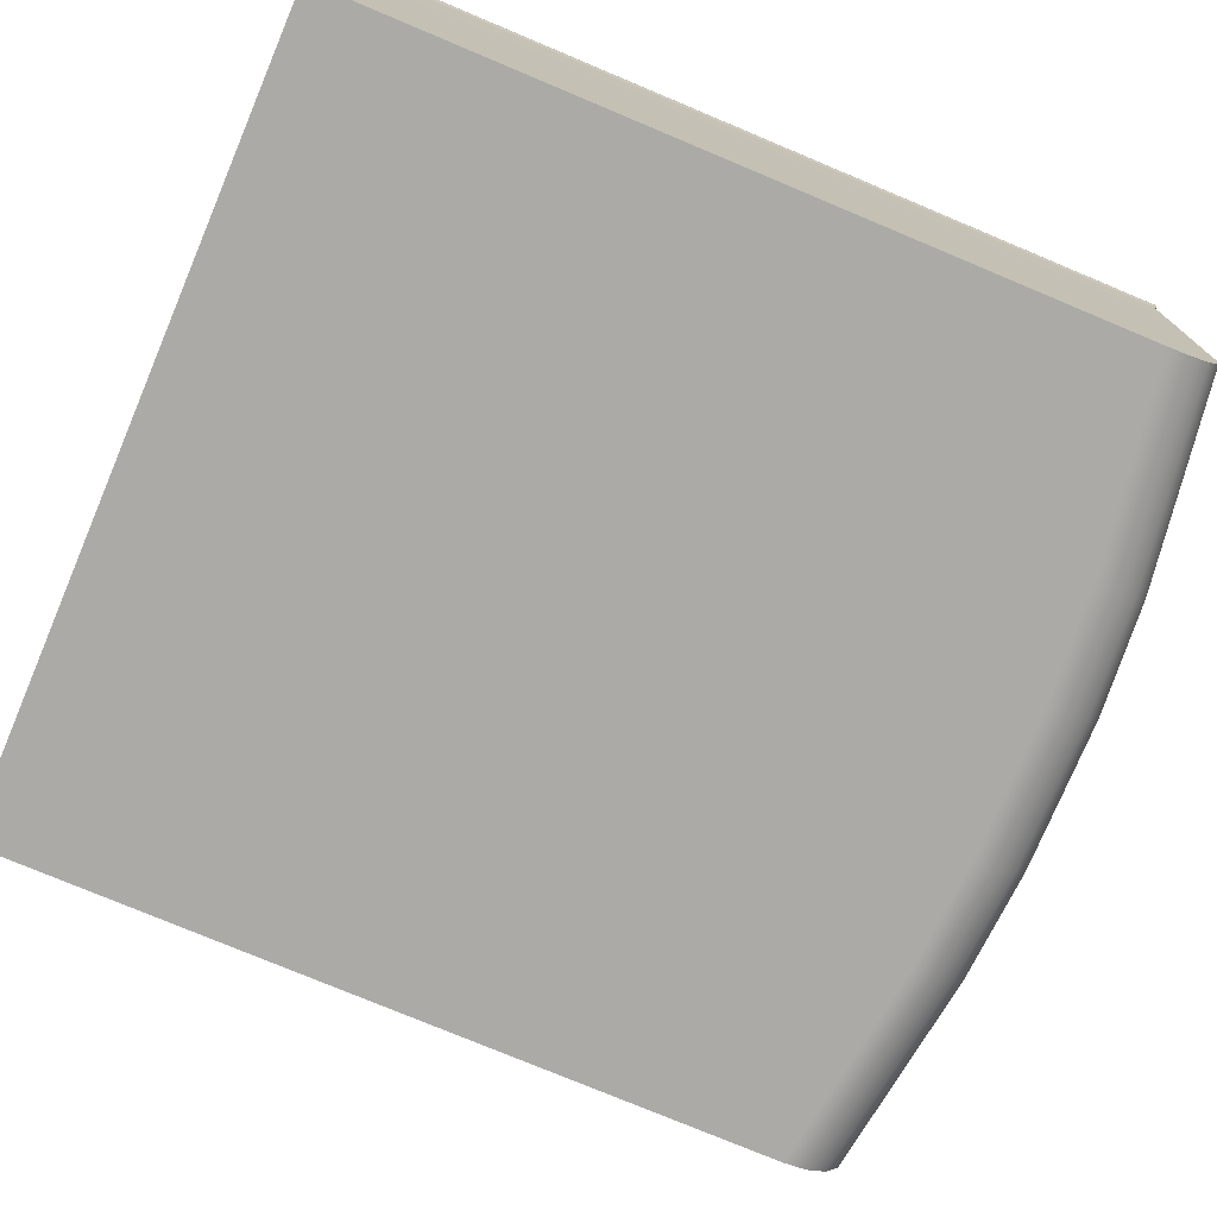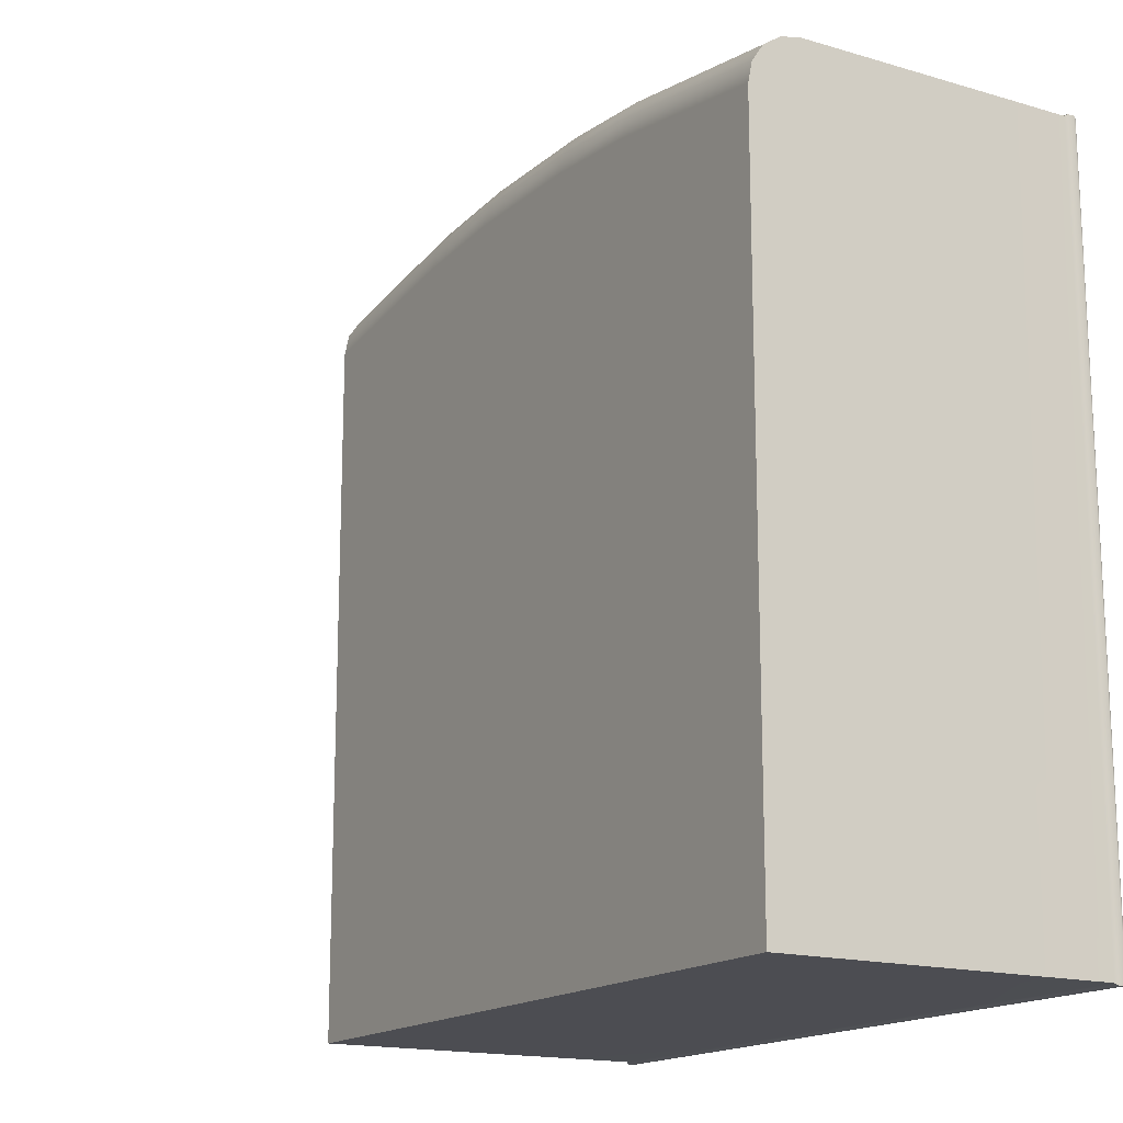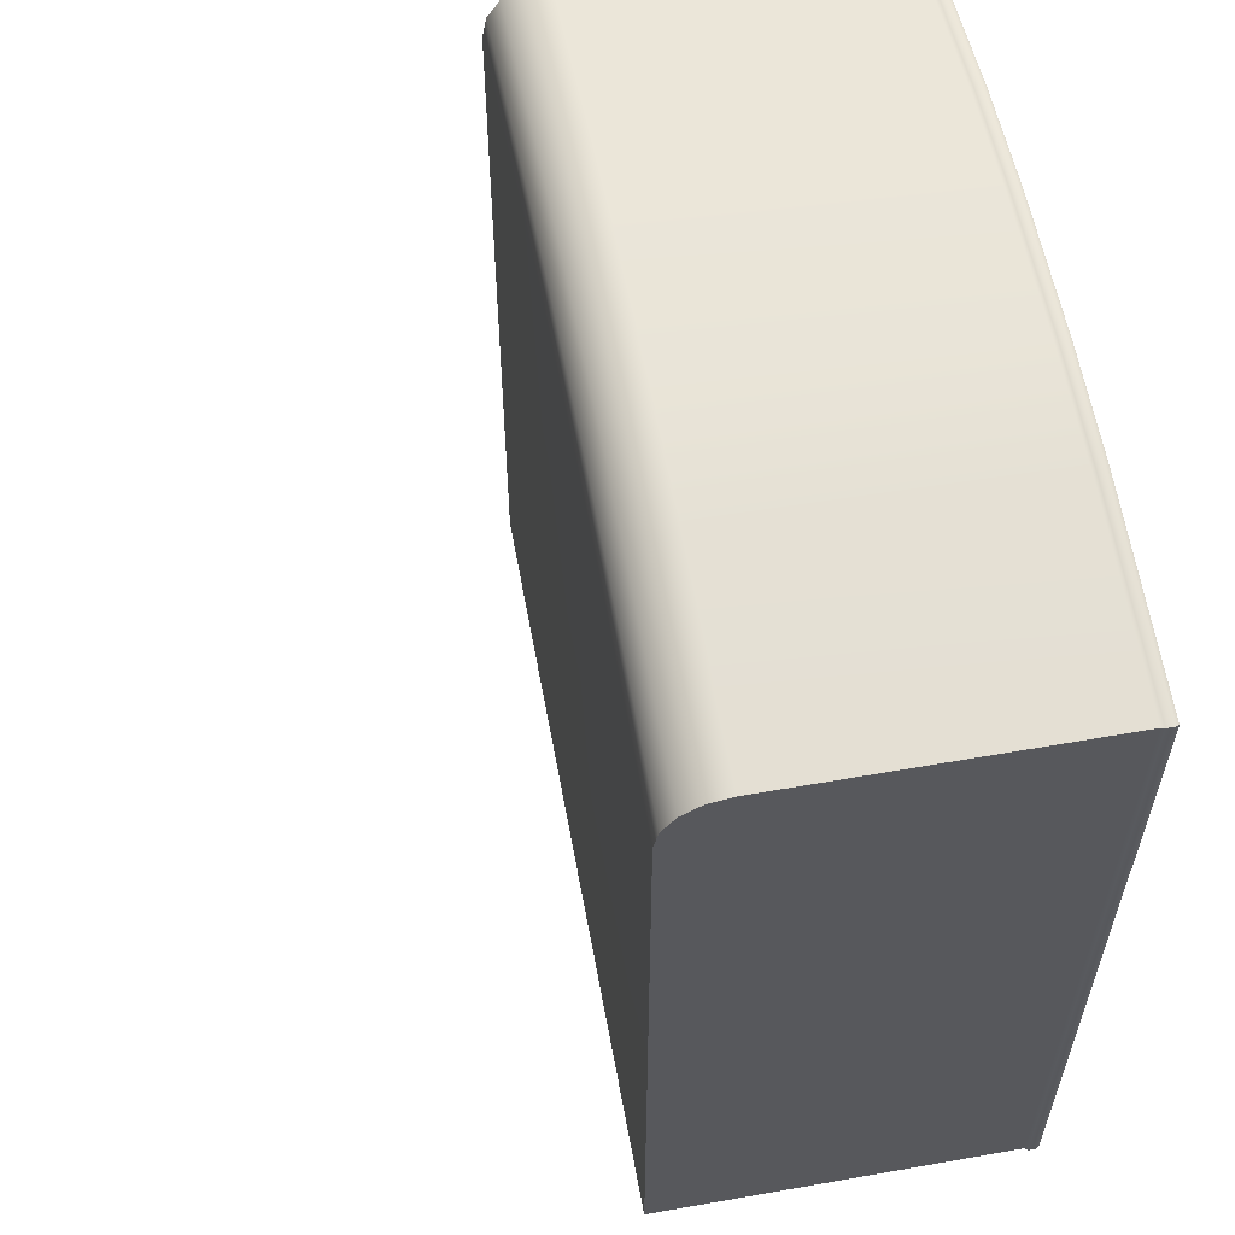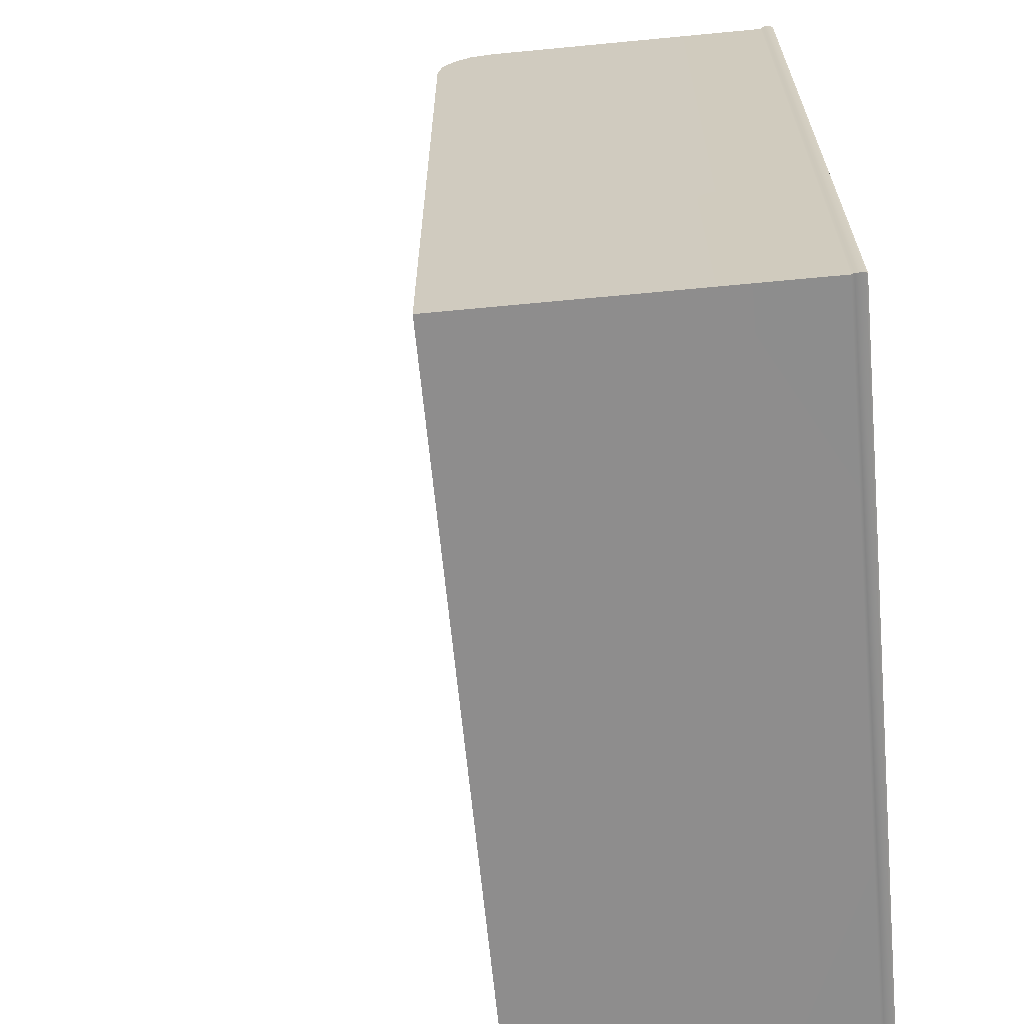
<metadata>
{"format":"obj","ext":"obj","renderer":"f3d","projection":"perspective","resolution":1024,"background":"white","views":[{"elev":-75.9,"azim":-112.8,"up":"+Y"},{"elev":-16.3,"azim":58.9,"up":"+Z"},{"elev":58.8,"azim":79.7,"up":"+Z"},{"elev":-64.7,"azim":95.5,"up":"+Z"}]}
</metadata>
<code>
v -0.2366 -0.4251 -0.349
v -0.2366 -0.4251 -0.349
v -0.2366 -0.4251 -0.349
v -0.2366 -0.4251 -0.349
v -0.2366 -0.4251 -0.349
v -0.2366 -0.4251 -0.349
v -0.2366 -0.4251 -0.349
v -0.2366 -0.4251 -0.349
v -0.2366 -0.4251 -0.349
v -0.2366 -0.4251 -0.349
v -0.2366 -0.4251 -0.349
v -0.2366 -0.4251 -0.349
v -0.1185 8.519e-09 -0.5458
v -0.2401 8.519e-09 -0.5357
v -0.2489 8.519e-09 -0.5458
v -0.1185 8.519e-09 -0.5357
v -0.04738 8.519e-09 -0.5458
v -0.04738 8.519e-09 -0.5357
v 0.04738 8.519e-09 -0.5458
v 0.04738 8.519e-09 -0.5357
v 0.1185 8.519e-09 -0.5458
v 0.1185 8.519e-09 -0.5357
v 0.2489 8.519e-09 -0.5458
v 0.2401 8.519e-09 -0.5357
v -0.2489 8.519e-09 -0.5458
v -0.2401 8.519e-09 -0.5357
v -0.2401 8.519e-09 -0.03442
v -0.2489 8.519e-09 -0.02553
v -0.2489 8.519e-09 -0.02553
v -0.2401 8.519e-09 -0.03442
v -0.1174 8.519e-09 -0.01655
v -0.1182 8.519e-09 -0.006517
v -0.04711 8.519e-09 -0.01145
v -0.04738 8.519e-09 -0.00138
v 0.04711 8.519e-09 -0.01145
v 0.04738 8.519e-09 -0.00138
v 0.1174 8.519e-09 -0.01655
v 0.1182 8.519e-09 -0.006517
v 0.2401 8.519e-09 -0.03442
v 0.2489 8.519e-09 -0.02553
v 0.2489 8.519e-09 -0.02553
v 0.2401 8.519e-09 -0.03442
v 0.2401 8.519e-09 -0.5357
v 0.2489 8.519e-09 -0.5458
v 0.25 -0.007097 -0.5472
v 0.25 -0.001826 -0.5472
v 0.1185 -0.001826 -0.5472
v 0.1185 -0.007097 -0.5472
v 0.2489 -0.008923 -0.5458
v 0.04738 -0.001826 -0.5472
v 0.1185 -0.008923 -0.5458
v 0.04738 -0.007097 -0.5472
v -0.04738 -0.001826 -0.5472
v 0.04738 -0.008923 -0.5458
v -0.04738 -0.007097 -0.5472
v -0.1185 -0.001826 -0.5472
v -0.04738 -0.008923 -0.5458
v -0.1185 -0.007097 -0.5472
v -0.25 -0.001826 -0.5472
v -0.1185 -0.008923 -0.5458
v -0.25 -0.007097 -0.5472
v -0.2489 -0.008923 -0.5458
v -0.25 -0.007097 -0.02431
v -0.25 -0.001826 -0.02431
v -0.1184 -0.001826 -0.005142
v -0.1184 -0.007097 -0.005142
v -0.2489 -0.008923 -0.02553
v -0.04742 -0.001826 0
v -0.1182 -0.008923 -0.006517
v -0.04742 -0.007097 0
v 0.04742 -0.001826 0
v -0.04738 -0.008923 -0.00138
v 0.04742 -0.007097 0
v 0.1184 -0.001826 -0.005142
v 0.04738 -0.008923 -0.00138
v 0.1184 -0.007097 -0.005142
v 0.25 -0.001826 -0.02431
v 0.1182 -0.008923 -0.006517
v 0.25 -0.007097 -0.02431
v 0.2489 -0.008923 -0.02553
v 0.1174 -0.008923 -0.01655
v 0.2401 -0.008923 -0.03442
v 0.2401 8.519e-09 -0.03442
v 0.1174 8.519e-09 -0.01655
v 0.04711 8.519e-09 -0.01145
v 0.04711 -0.008923 -0.01145
v -0.04711 8.519e-09 -0.01145
v -0.04711 -0.008923 -0.01145
v -0.1174 8.519e-09 -0.01655
v -0.1174 -0.008923 -0.01655
v -0.2401 8.519e-09 -0.03442
v -0.2401 -0.008923 -0.03442
v 0.2401 -0.008923 -0.5357
v 0.2401 8.519e-09 -0.5357
v 0.2401 8.519e-09 -0.03442
v 0.2401 -0.008923 -0.03442
v 0.1185 -0.008923 -0.5357
v 0.2401 8.519e-09 -0.5357
v 0.2401 -0.008923 -0.5357
v 0.1185 8.519e-09 -0.5357
v 0.04738 -0.008923 -0.5357
v 0.04738 8.519e-09 -0.5357
v -0.04738 -0.008923 -0.5357
v -0.04738 8.519e-09 -0.5357
v -0.1185 -0.008923 -0.5357
v -0.1185 8.519e-09 -0.5357
v -0.2401 -0.008923 -0.5357
v -0.2401 8.519e-09 -0.5357
v -0.2401 -0.008923 -0.03442
v -0.2401 8.519e-09 -0.03442
v -0.2401 8.519e-09 -0.5357
v -0.2401 -0.008923 -0.5357
v -0.2489 8.519e-09 -0.5458
v -0.25 -0.001826 -0.5472
v -0.1185 -0.001826 -0.5472
v -0.1185 8.519e-09 -0.5458
v -0.04738 -0.001826 -0.5472
v -0.04738 8.519e-09 -0.5458
v 0.04738 -0.001826 -0.5472
v 0.04738 8.519e-09 -0.5458
v 0.1185 -0.001826 -0.5472
v 0.1185 8.519e-09 -0.5458
v 0.25 -0.001826 -0.5472
v 0.2489 8.519e-09 -0.5458
v 0.2489 8.519e-09 -0.5458
v 0.25 -0.001826 -0.02431
v 0.2489 8.519e-09 -0.02553
v 0.25 -0.001826 -0.5472
v 0.25 -0.007097 -0.02431
v 0.25 -0.007097 -0.5472
v 0.2489 -0.008923 -0.02553
v 0.2489 -0.008923 -0.5458
v 0.2489 8.519e-09 -0.02553
v 0.25 -0.001826 -0.02431
v 0.1184 -0.001826 -0.005142
v 0.1182 8.519e-09 -0.006517
v 0.04742 -0.001826 0
v 0.04738 8.519e-09 -0.00138
v -0.04742 -0.001826 0
v -0.04738 8.519e-09 -0.00138
v -0.1184 -0.001826 -0.005142
v -0.1182 8.519e-09 -0.006517
v -0.25 -0.001826 -0.02431
v -0.2489 8.519e-09 -0.02553
v -0.2489 8.519e-09 -0.02553
v -0.25 -0.001826 -0.5472
v -0.2489 8.519e-09 -0.5458
v -0.25 -0.001826 -0.02431
v -0.25 -0.007097 -0.5472
v -0.25 -0.007097 -0.02431
v -0.2489 -0.008923 -0.5458
v -0.2489 -0.008923 -0.02553
v -0.2366 -0.4251 -0.349
v -0.2366 -0.4251 -0.349
v -0.2366 -0.4251 -0.349
v -0.2366 -0.4251 -0.349
v -0.2366 -0.4251 -0.349
v -0.2366 -0.4251 -0.349
v -0.2366 -0.4251 -0.349
v -0.2366 -0.4251 -0.349
v -0.2366 -0.4251 -0.349
v -0.2366 -0.4251 -0.349
v -0.2366 -0.4251 -0.349
v -0.2366 -0.4251 -0.349
v -0.2366 -0.4251 -0.349
v -0.2366 -0.4251 -0.349
v -0.2366 -0.4251 -0.349
v -0.2366 -0.4251 -0.349
v -0.2366 -0.4251 -0.349
v -0.2366 -0.4251 -0.349
v -0.2401 -0.008923 -0.5357
v -0.2401 -0.2321 -0.5357
v -0.2401 -0.2321 -0.07237
v -0.2401 -0.2293 -0.05784
v -0.2401 -0.2211 -0.04553
v -0.2401 -0.2088 -0.0373
v -0.2401 -0.1944 -0.03442
v -0.2401 -0.008923 -0.03442
v 0.2401 -0.2293 -0.05784
v 0.2401 -0.2321 -0.07237
v 0.2401 -0.2321 -0.5357
v 0.2401 -0.008923 -0.5357
v 0.2401 -0.2211 -0.04553
v 0.2401 -0.2088 -0.0373
v 0.2401 -0.1944 -0.03442
v 0.2401 -0.008923 -0.03442
v -0.1185 -0.008923 -0.5458
v -0.2489 -0.008923 -0.5458
v -0.2489 -0.2416 -0.5458
v -0.1185 -0.2416 -0.5458
v -0.04738 -0.008923 -0.5458
v -0.04738 -0.2416 -0.5458
v 0.04738 -0.008923 -0.5458
v 0.04738 -0.2416 -0.5458
v 0.1185 -0.008923 -0.5458
v 0.1185 -0.2416 -0.5458
v 0.2489 -0.008923 -0.5458
v 0.2489 -0.2416 -0.5458
v 0.2489 -0.008923 -0.5458
v 0.2489 -0.2416 -0.5458
v 0.2489 -0.2416 -0.06348
v 0.2489 -0.2387 -0.04896
v 0.2489 -0.2305 -0.03665
v 0.2489 -0.2183 -0.02842
v 0.2489 -0.2039 -0.02553
v 0.2489 -0.008923 -0.02553
v -0.2489 -0.2039 -0.02553
v -0.2489 -0.008923 -0.02553
v -0.1182 -0.008923 -0.006517
v -0.1182 -0.2039 -0.006517
v -0.2489 -0.2183 -0.02842
v -0.04738 -0.008923 -0.00138
v -0.1182 -0.2183 -0.009406
v -0.04738 -0.2039 -0.00138
v 0.04738 -0.008923 -0.00138
v -0.04738 -0.2183 -0.004269
v 0.04738 -0.2039 -0.00138
v 0.1182 -0.008923 -0.006517
v 0.04738 -0.2183 -0.004269
v 0.1182 -0.2039 -0.006517
v 0.2489 -0.008923 -0.02553
v 0.1182 -0.2183 -0.009406
v 0.2489 -0.2039 -0.02553
v 0.2489 -0.2183 -0.02842
v -0.2489 -0.2387 -0.04896
v -0.2489 -0.2416 -0.06348
v -0.2489 -0.2416 -0.5458
v -0.2489 -0.008923 -0.5458
v -0.2489 -0.2305 -0.03665
v -0.2489 -0.2183 -0.02842
v -0.2489 -0.2039 -0.02553
v -0.2489 -0.008923 -0.02553
v 0.2401 -0.2321 -0.07237
v 0.1185 -0.2321 -0.5357
v 0.2401 -0.2321 -0.5357
v 0.1175 -0.2321 -0.0545
v 0.1175 -0.2293 -0.03998
v 0.2401 -0.2293 -0.05784
v 0.04713 -0.2321 -0.0494
v 0.04738 -0.2321 -0.5357
v -0.04738 -0.2321 -0.5357
v 0.1174 -0.2211 -0.02767
v 0.2401 -0.2211 -0.04553
v 0.04712 -0.2211 -0.02257
v 0.04712 -0.2293 -0.03488
v -0.04712 -0.2211 -0.02257
v -0.04712 -0.2293 -0.03488
v -0.1174 -0.2211 -0.02767
v -0.04713 -0.2321 -0.0494
v -0.1185 -0.2321 -0.5357
v -0.1175 -0.2293 -0.03998
v -0.2401 -0.2211 -0.04553
v -0.2401 -0.2293 -0.05784
v -0.1175 -0.2321 -0.0545
v -0.2401 -0.2321 -0.07237
v -0.2401 -0.2321 -0.5357
v -0.2489 -0.2416 -0.06348
v -0.1185 -0.2416 -0.5458
v -0.2489 -0.2416 -0.5458
v -0.1183 -0.2416 -0.04447
v -0.1183 -0.2387 -0.02994
v -0.2489 -0.2387 -0.04896
v -0.04738 -0.2416 -0.03933
v -0.04738 -0.2416 -0.5458
v -0.1182 -0.2305 -0.01763
v -0.2489 -0.2305 -0.03665
v -0.04738 -0.2305 -0.0125
v -0.04738 -0.2387 -0.02481
v 0.04738 -0.2305 -0.0125
v 0.04738 -0.2387 -0.02481
v 0.1182 -0.2305 -0.01763
v 0.04738 -0.2416 -0.03933
v 0.04738 -0.2416 -0.5458
v 0.1183 -0.2387 -0.02994
v 0.2489 -0.2305 -0.03665
v 0.2489 -0.2387 -0.04896
v 0.1183 -0.2416 -0.04447
v 0.1185 -0.2416 -0.5458
v 0.2489 -0.2416 -0.06348
v 0.2489 -0.2416 -0.5458
v 0.1185 -0.008923 -0.5357
v 0.2401 -0.008923 -0.5357
v 0.2401 -0.2321 -0.5357
v 0.1185 -0.2321 -0.5357
v 0.04738 -0.008923 -0.5357
v 0.04738 -0.2321 -0.5357
v -0.04738 -0.008923 -0.5357
v -0.04738 -0.2321 -0.5357
v -0.1185 -0.008923 -0.5357
v -0.1185 -0.2321 -0.5357
v -0.2401 -0.008923 -0.5357
v -0.2401 -0.2321 -0.5357
v 0.1182 -0.2305 -0.01763
v 0.2489 -0.2183 -0.02842
v 0.2489 -0.2305 -0.03665
v 0.1182 -0.2183 -0.009406
v 0.04738 -0.2305 -0.0125
v 0.04738 -0.2183 -0.004269
v -0.04738 -0.2305 -0.0125
v -0.04738 -0.2183 -0.004269
v -0.1182 -0.2305 -0.01763
v -0.1182 -0.2183 -0.009406
v -0.2489 -0.2305 -0.03665
v -0.2489 -0.2183 -0.02842
v -0.1174 -0.2211 -0.02767
v -0.2401 -0.2088 -0.0373
v -0.2401 -0.2211 -0.04553
v -0.1174 -0.2088 -0.01944
v -0.04712 -0.2211 -0.02257
v -0.04711 -0.2088 -0.01434
v 0.04712 -0.2211 -0.02257
v 0.04711 -0.2088 -0.01434
v 0.1174 -0.2211 -0.02767
v 0.1174 -0.2088 -0.01944
v 0.2401 -0.2211 -0.04553
v 0.2401 -0.2088 -0.0373
v -0.1174 -0.2088 -0.01944
v -0.2401 -0.1944 -0.03442
v -0.2401 -0.2088 -0.0373
v -0.1174 -0.1944 -0.01655
v -0.2401 -0.008923 -0.03442
v -0.1174 -0.008923 -0.01655
v -0.04711 -0.2088 -0.01434
v -0.04711 -0.008923 -0.01145
v -0.04711 -0.1944 -0.01145
v 0.04711 -0.2088 -0.01434
v 0.04711 -0.1944 -0.01145
v 0.04711 -0.008923 -0.01145
v 0.1174 -0.2088 -0.01944
v 0.1174 -0.1944 -0.01655
v 0.1174 -0.008923 -0.01655
v 0.2401 -0.2088 -0.0373
v 0.2401 -0.008923 -0.03442
v 0.2401 -0.1944 -0.03442
v -0.2366 -0.4251 -0.349
v -0.2366 -0.4251 -0.349
v -0.2366 -0.4251 -0.349
v -0.2366 -0.4251 -0.349
v -0.2366 -0.4251 -0.349
v -0.2366 -0.4251 -0.349
v -0.2366 -0.4251 -0.349
v -0.2366 -0.4251 -0.349
v -0.2366 -0.4251 -0.349
v -0.2366 -0.4251 -0.349
v -0.2366 -0.4251 -0.349
v -0.2366 -0.4251 -0.349
f 3 2 1
f 6 5 4
f 9 8 7
f 12 11 10
f 15 14 13
f 14 16 13
f 13 16 17
f 16 18 17
f 17 18 19
f 18 20 19
f 19 20 21
f 20 22 21
f 21 22 23
f 22 24 23
f 27 26 25
f 28 27 25
f 31 30 29
f 32 31 29
f 33 31 32
f 34 33 32
f 35 33 34
f 36 35 34
f 37 35 36
f 38 37 36
f 39 37 38
f 40 39 38
f 43 42 41
f 44 43 41
f 47 46 45
f 48 47 45
f 48 45 49
f 50 47 48
f 51 48 49
f 52 50 48
f 52 48 51
f 53 50 52
f 54 52 51
f 55 53 52
f 55 52 54
f 56 53 55
f 57 55 54
f 58 56 55
f 58 55 57
f 59 56 58
f 60 58 57
f 61 59 58
f 61 58 60
f 62 61 60
f 65 64 63
f 66 65 63
f 66 63 67
f 68 65 66
f 69 66 67
f 70 68 66
f 70 66 69
f 71 68 70
f 72 70 69
f 73 71 70
f 73 70 72
f 74 71 73
f 75 73 72
f 76 74 73
f 76 73 75
f 77 74 76
f 78 76 75
f 79 77 76
f 79 76 78
f 80 79 78
f 83 82 81
f 84 83 81
f 85 84 81
f 86 85 81
f 87 85 86
f 88 87 86
f 89 87 88
f 90 89 88
f 91 89 90
f 92 91 90
f 95 94 93
f 96 95 93
f 99 98 97
f 98 100 97
f 97 100 101
f 100 102 101
f 101 102 103
f 102 104 103
f 103 104 105
f 104 106 105
f 105 106 107
f 106 108 107
f 111 110 109
f 112 111 109
f 115 114 113
f 116 115 113
f 117 115 116
f 118 117 116
f 119 117 118
f 120 119 118
f 121 119 120
f 122 121 120
f 123 121 122
f 124 123 122
f 127 126 125
f 126 128 125
f 128 126 129
f 130 128 129
f 130 129 131
f 132 130 131
f 135 134 133
f 136 135 133
f 137 135 136
f 138 137 136
f 139 137 138
f 140 139 138
f 141 139 140
f 142 141 140
f 143 141 142
f 144 143 142
f 147 146 145
f 146 148 145
f 148 146 149
f 150 148 149
f 150 149 151
f 152 150 151
f 155 154 153
f 158 157 156
f 161 160 159
f 164 163 162
f 167 166 165
f 170 169 168
f 173 172 171
f 171 174 173
f 171 175 174
f 171 176 175
f 171 177 176
f 171 178 177
f 181 180 179
f 179 182 181
f 179 183 182
f 183 184 182
f 184 185 182
f 185 186 182
f 189 188 187
f 190 189 187
f 190 187 191
f 192 190 191
f 192 191 193
f 194 192 193
f 194 193 195
f 196 194 195
f 196 195 197
f 198 196 197
f 201 200 199
f 199 202 201
f 199 203 202
f 199 204 203
f 199 205 204
f 199 206 205
f 209 208 207
f 210 209 207
f 210 207 211
f 209 210 212
f 213 210 211
f 210 214 212
f 214 210 213
f 215 212 214
f 216 214 213
f 217 215 214
f 217 214 216
f 218 215 217
f 219 217 216
f 220 218 217
f 220 217 219
f 221 218 220
f 222 220 219
f 223 221 220
f 223 220 222
f 224 223 222
f 227 226 225
f 225 228 227
f 225 229 228
f 229 230 228
f 230 231 228
f 231 232 228
f 235 234 233
f 234 236 233
f 236 237 233
f 237 238 233
f 236 234 239
f 234 240 239
f 239 240 241
f 237 242 238
f 242 243 238
f 244 242 237
f 245 237 236
f 245 244 237
f 239 245 236
f 246 244 245
f 247 246 245
f 247 245 239
f 248 246 247
f 249 239 241
f 249 247 239
f 249 241 250
f 251 248 247
f 251 247 249
f 252 248 251
f 253 252 251
f 254 251 249
f 253 251 254
f 254 249 250
f 255 253 254
f 255 254 250
f 256 255 250
f 259 258 257
f 258 260 257
f 260 261 257
f 261 262 257
f 260 258 263
f 258 264 263
f 261 265 262
f 265 266 262
f 267 265 261
f 268 261 260
f 268 267 261
f 263 268 260
f 269 267 268
f 270 269 268
f 270 268 263
f 271 269 270
f 272 263 264
f 272 270 263
f 273 272 264
f 274 271 270
f 274 270 272
f 275 271 274
f 276 275 274
f 277 272 273
f 277 274 272
f 276 274 277
f 278 277 273
f 279 276 277
f 277 278 280
f 279 277 280
f 283 282 281
f 284 283 281
f 284 281 285
f 286 284 285
f 286 285 287
f 288 286 287
f 288 287 289
f 290 288 289
f 290 289 291
f 292 290 291
f 295 294 293
f 294 296 293
f 293 296 297
f 296 298 297
f 297 298 299
f 298 300 299
f 299 300 301
f 300 302 301
f 301 302 303
f 302 304 303
f 307 306 305
f 306 308 305
f 305 308 309
f 308 310 309
f 309 310 311
f 310 312 311
f 311 312 313
f 312 314 313
f 313 314 315
f 314 316 315
f 319 318 317
f 318 320 317
f 318 321 320
f 321 322 320
f 317 320 323
f 322 324 320
f 320 325 323
f 324 325 320
f 323 325 326
f 325 324 327
f 325 327 326
f 324 328 327
f 326 327 329
f 327 328 330
f 327 330 329
f 328 331 330
f 329 330 332
f 331 333 330
f 330 334 332
f 333 334 330
f 337 336 335
f 340 339 338
f 343 342 341
f 346 345 344

</code>
